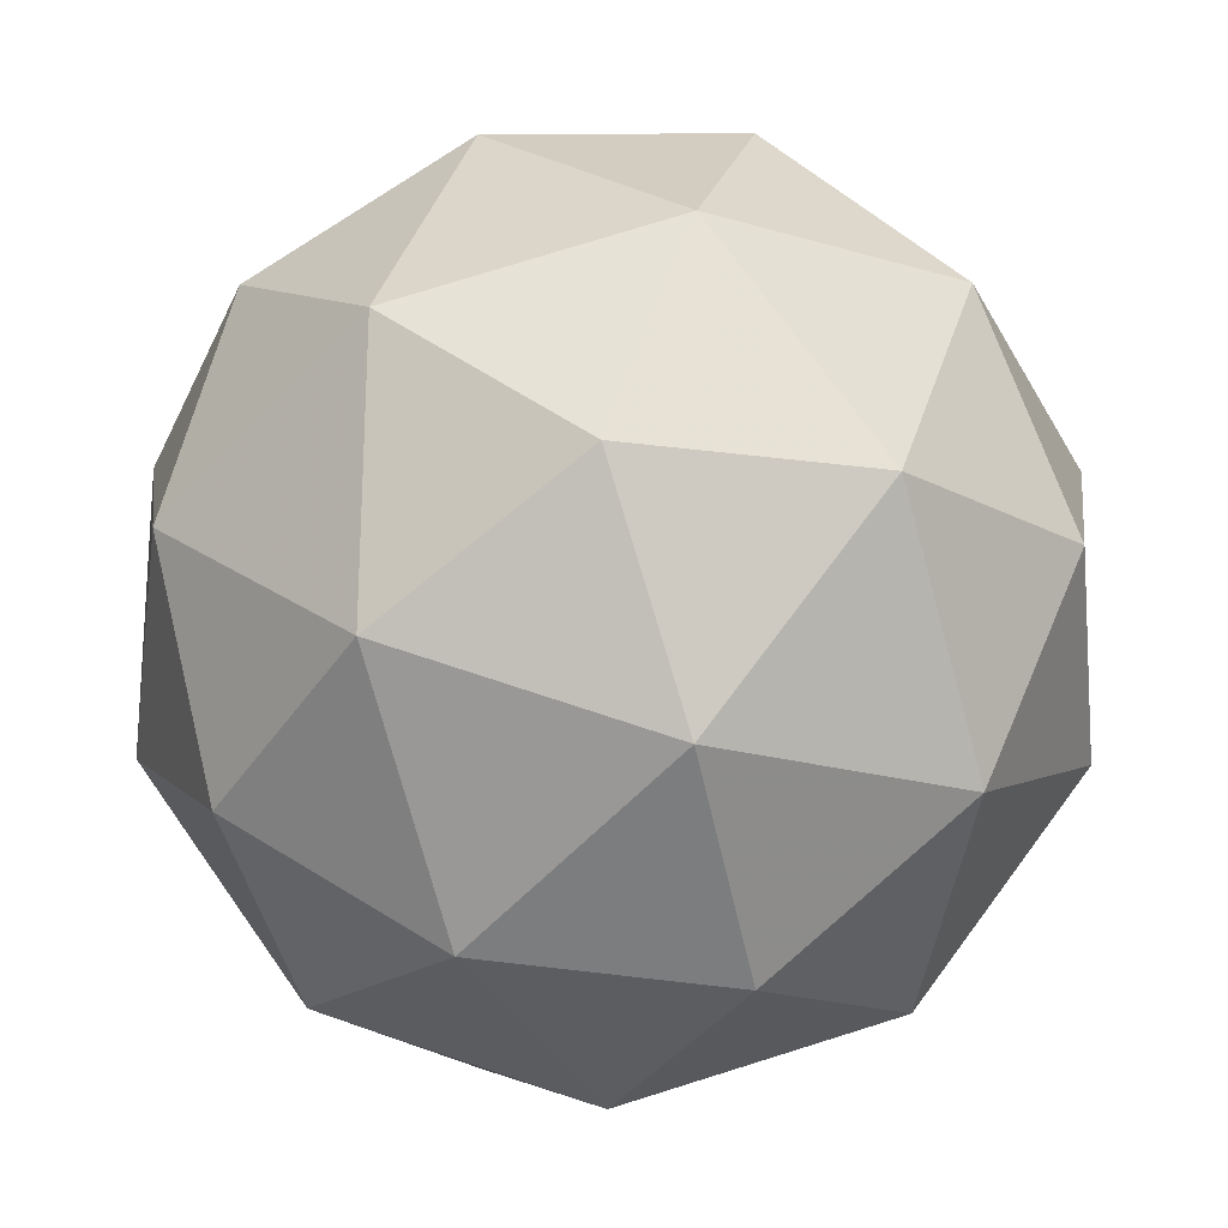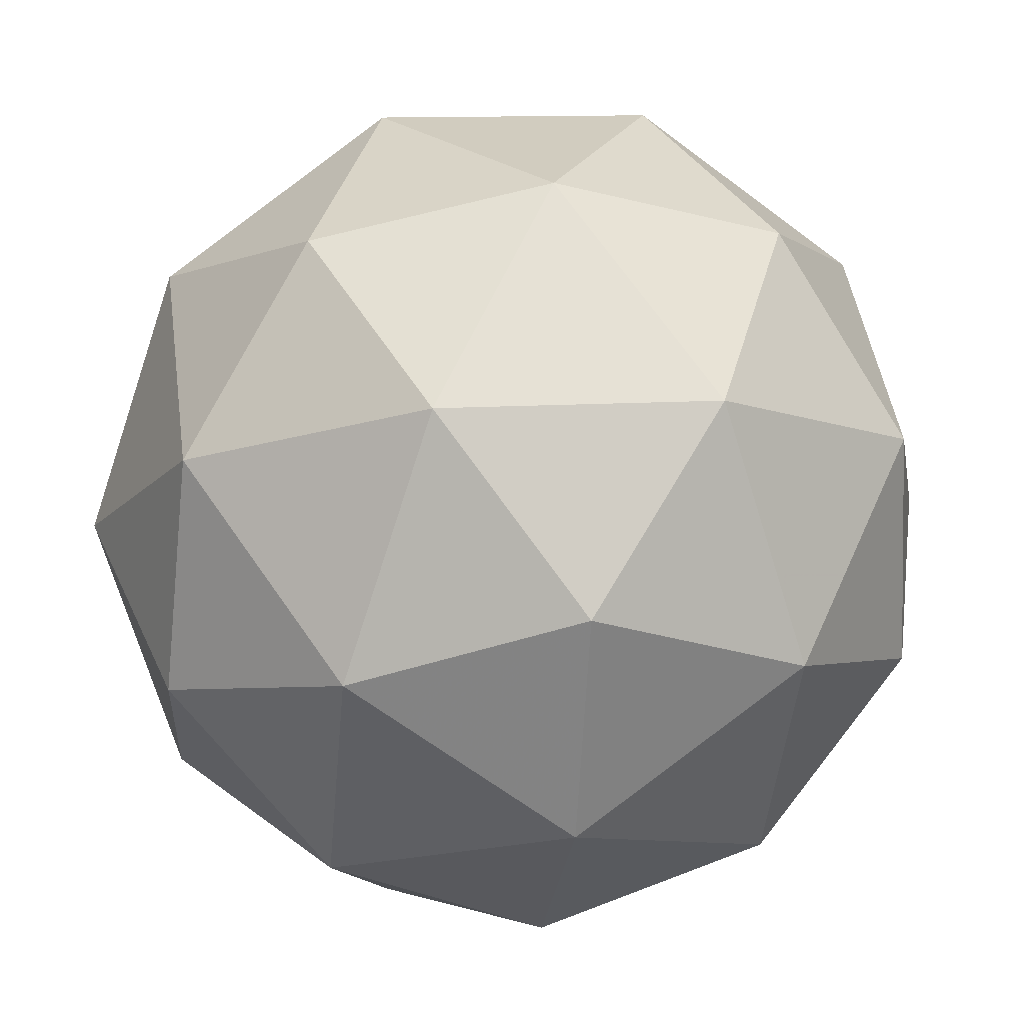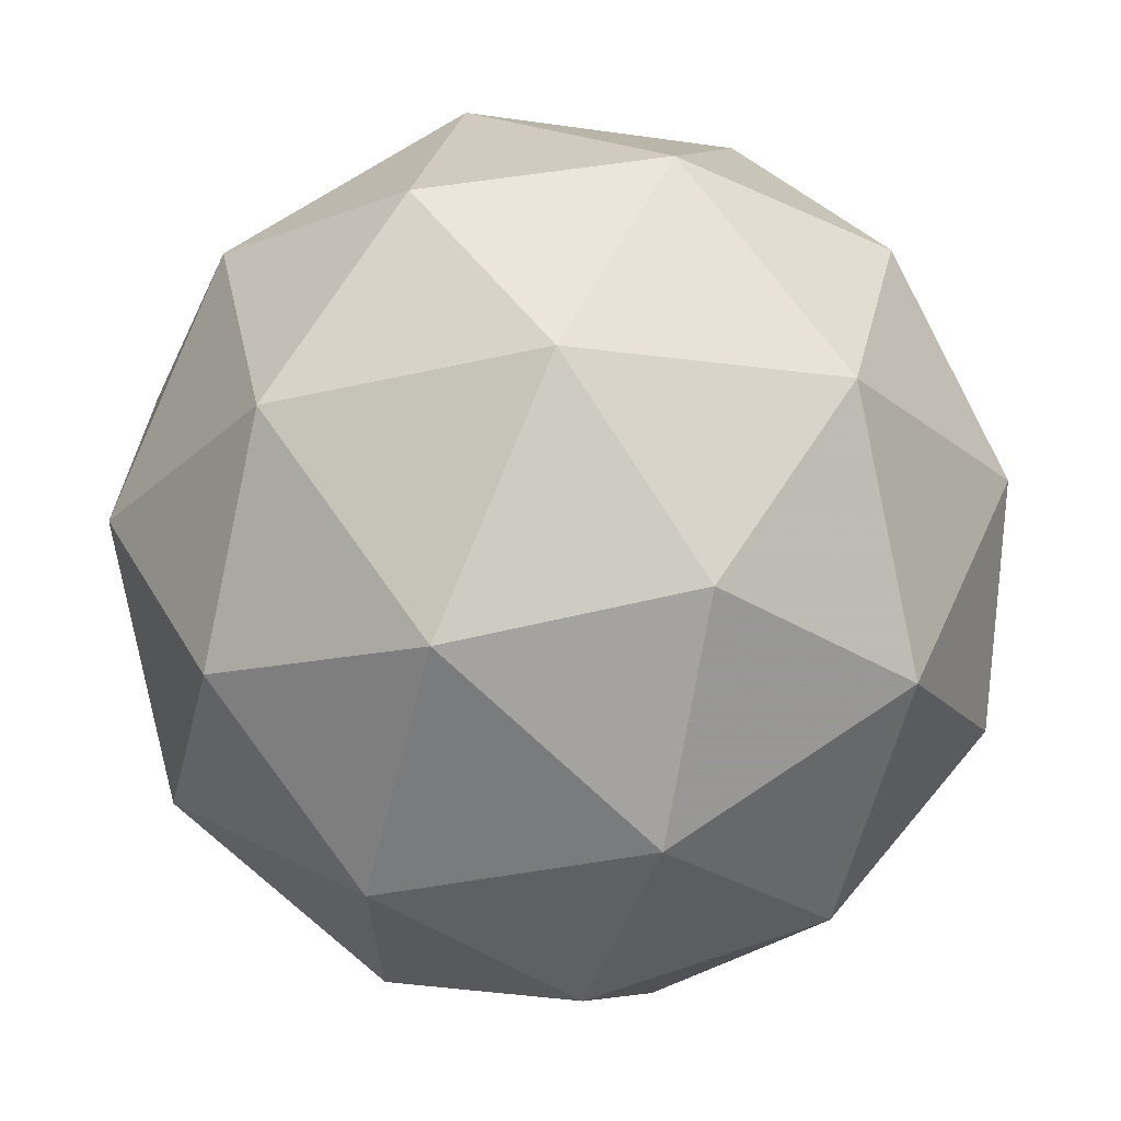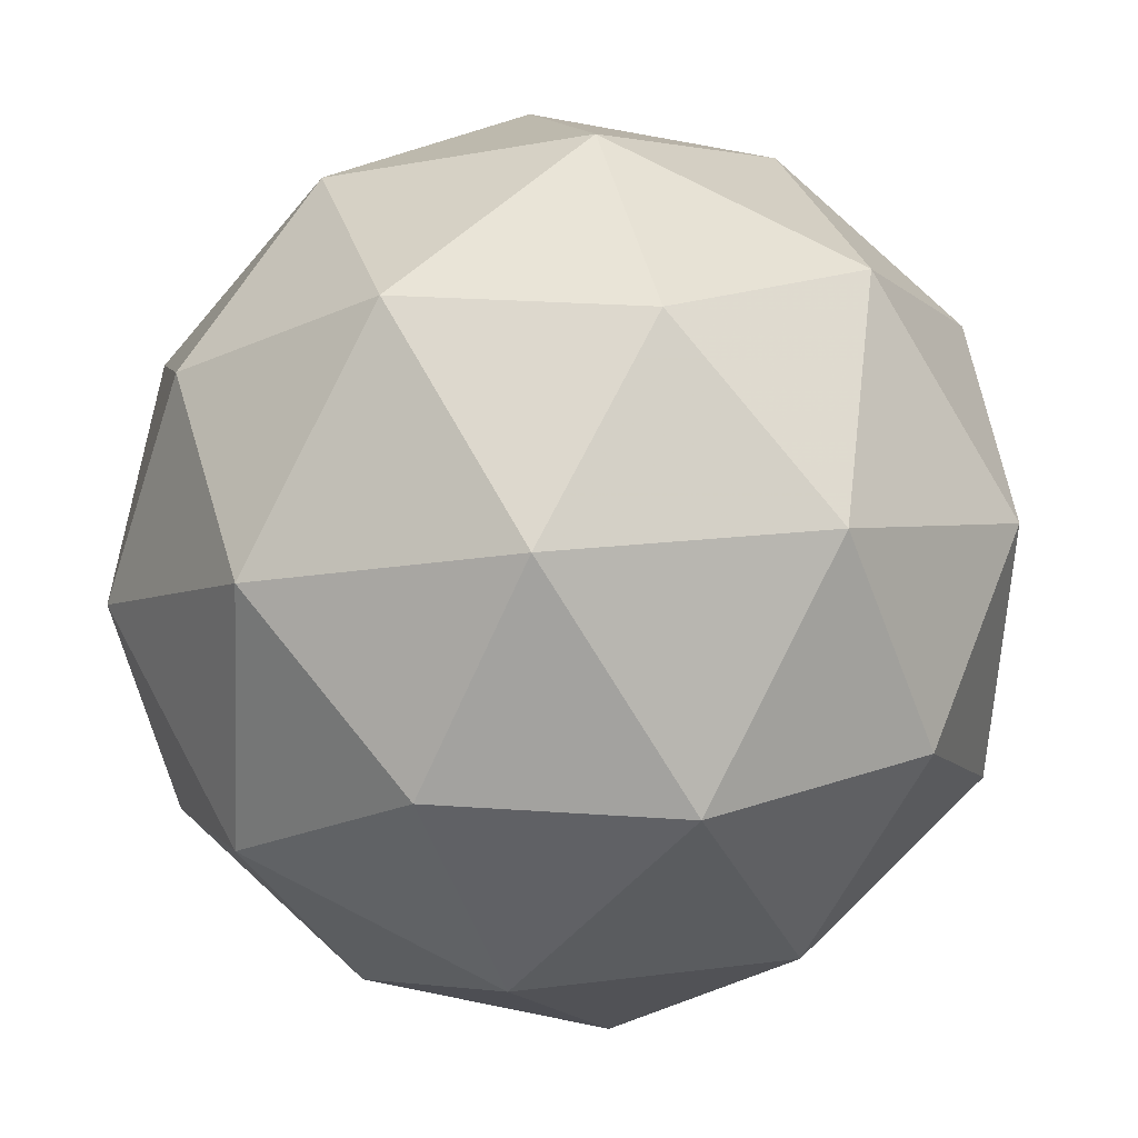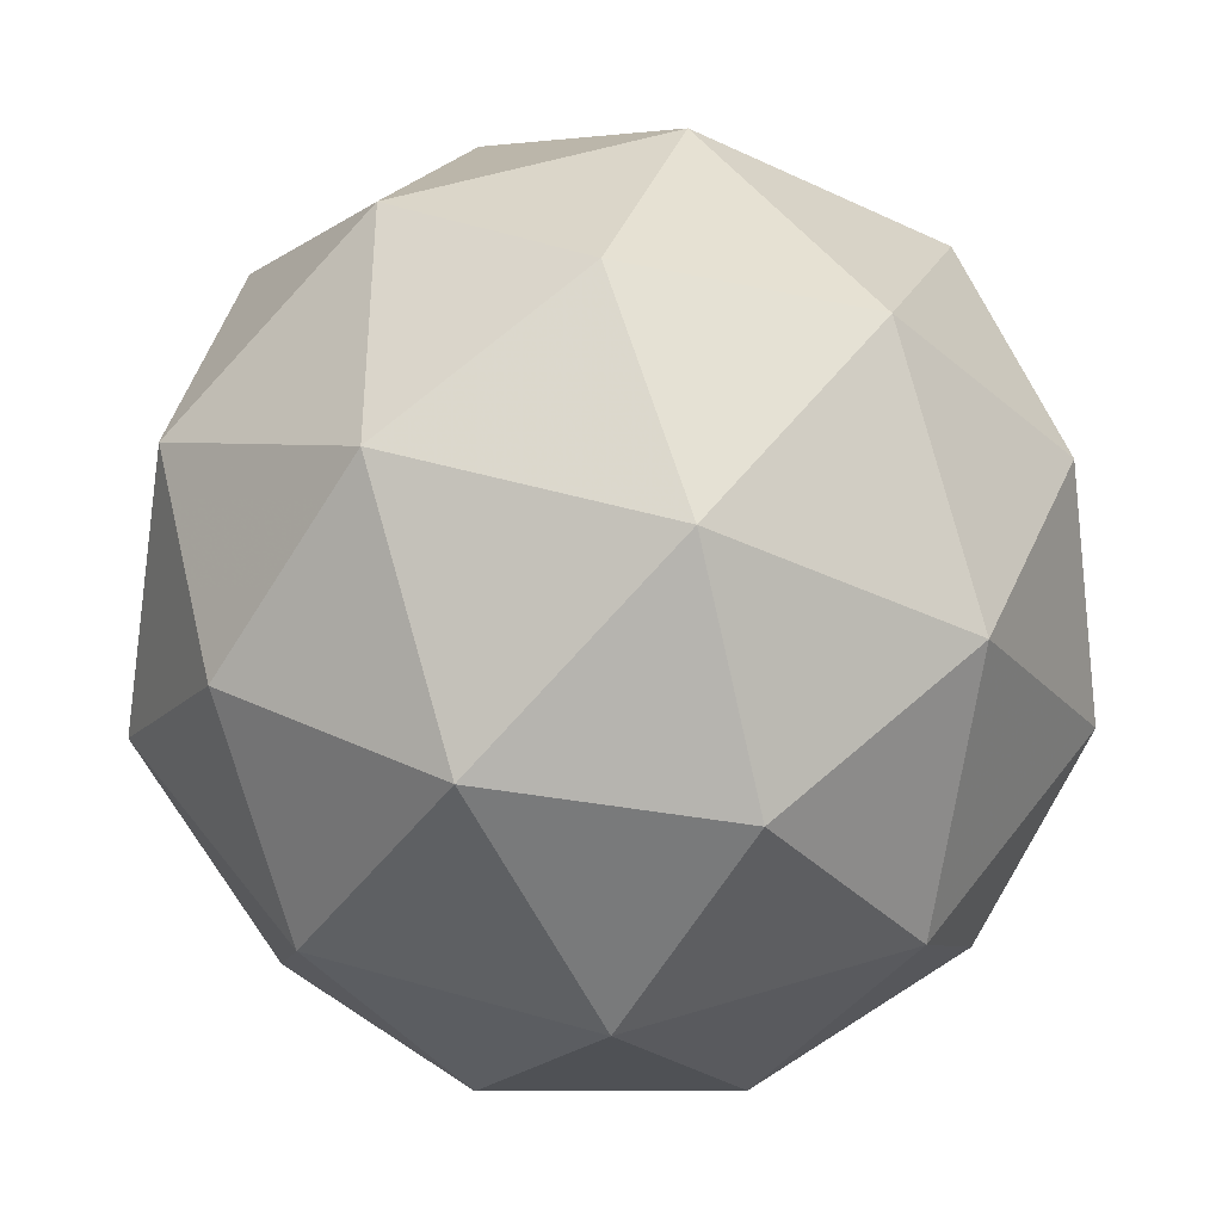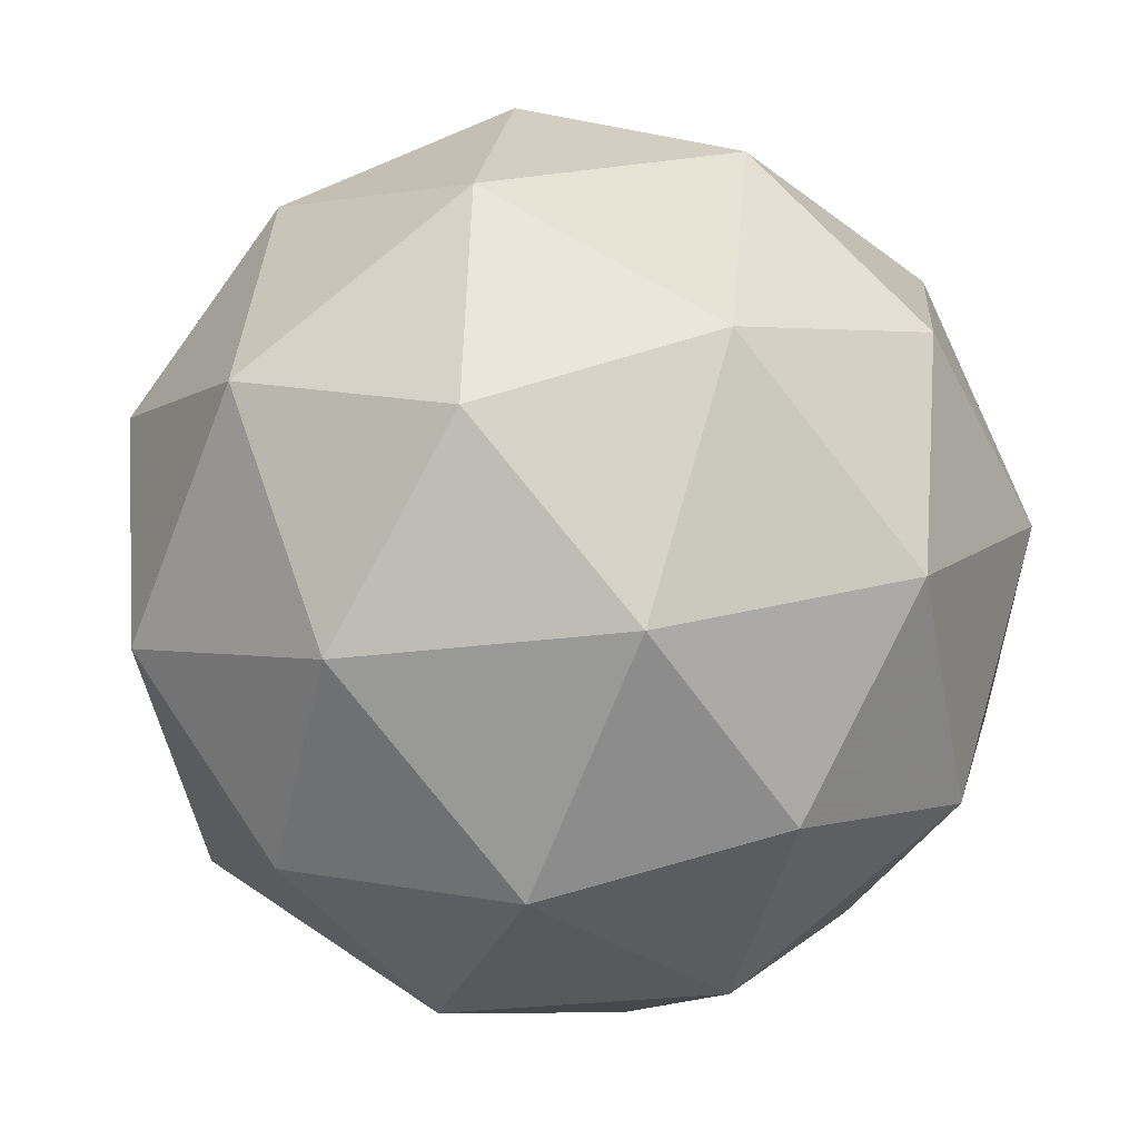
<metadata>
{"format":"obj","ext":"obj","renderer":"f3d","projection":"perspective","resolution":1024,"background":"white","views":[{"elev":-36.7,"azim":-42.7,"up":"+Z"},{"elev":-62.5,"azim":-16.1,"up":"+Z"},{"elev":-71.3,"azim":66.9,"up":"+Y"},{"elev":-46.8,"azim":164.0,"up":"+Y"},{"elev":6.1,"azim":158.4,"up":"+Y"},{"elev":23.3,"azim":-5.7,"up":"+Z"}]}
</metadata>
<code>
v 2.415 0.578 -0.7825
v 2.351 0.6267 -0.7565
v 2.43 0.6571 -0.7581
v 2.482 0.5954 -0.7351
v 2.436 0.5268 -0.7192
v 2.355 0.5462 -0.7325
v 2.379 0.6741 -0.6929
v 2.46 0.6548 -0.6797
v 2.464 0.5743 -0.6557
v 2.385 0.5438 -0.6541
v 2.333 0.6056 -0.6771
v 2.4 0.6229 -0.6296
v 2.425 0.6206 -0.7816
v 2.379 0.6027 -0.7806
v 2.387 0.6492 -0.7663
v 2.344 0.584 -0.7512
v 2.381 0.5554 -0.7665
v 2.455 0.5843 -0.7681
v 2.464 0.6308 -0.7537
v 2.428 0.544 -0.7588
v 2.468 0.5542 -0.7309
v 2.393 0.5253 -0.7293
v 2.331 0.6189 -0.7187
v 2.333 0.5716 -0.7046
v 2.404 0.6771 -0.7289
v 2.358 0.6592 -0.728
v 2.482 0.6294 -0.7076
v 2.451 0.6657 -0.7211
v 2.457 0.5418 -0.6842
v 2.484 0.5821 -0.6935
v 2.364 0.5353 -0.691
v 2.411 0.5239 -0.6833
v 2.347 0.6468 -0.6813
v 2.422 0.6757 -0.6828
v 2.471 0.617 -0.6609
v 2.428 0.5518 -0.6459
v 2.351 0.5702 -0.6585
v 2.387 0.657 -0.6534
v 2.36 0.6167 -0.6441
v 2.434 0.6456 -0.6456
v 2.436 0.5983 -0.6315
v 2.39 0.5804 -0.6306
f 1 14 13
f 2 14 16
f 1 13 18
f 1 18 20
f 1 20 17
f 2 16 23
f 3 15 25
f 4 19 27
f 5 21 29
f 6 22 31
f 2 23 26
f 3 25 28
f 4 27 30
f 5 29 32
f 6 31 24
f 7 33 38
f 8 34 40
f 9 35 41
f 10 36 42
f 11 37 39
f 39 42 12
f 39 37 42
f 37 10 42
f 42 41 12
f 42 36 41
f 36 9 41
f 41 40 12
f 41 35 40
f 35 8 40
f 40 38 12
f 40 34 38
f 34 7 38
f 38 39 12
f 38 33 39
f 33 11 39
f 24 37 11
f 24 31 37
f 31 10 37
f 32 36 10
f 32 29 36
f 29 9 36
f 30 35 9
f 30 27 35
f 27 8 35
f 28 34 8
f 28 25 34
f 25 7 34
f 26 33 7
f 26 23 33
f 23 11 33
f 31 32 10
f 31 22 32
f 22 5 32
f 29 30 9
f 29 21 30
f 21 4 30
f 27 28 8
f 27 19 28
f 19 3 28
f 25 26 7
f 25 15 26
f 15 2 26
f 23 24 11
f 23 16 24
f 16 6 24
f 17 22 6
f 17 20 22
f 20 5 22
f 20 21 5
f 20 18 21
f 18 4 21
f 18 19 4
f 18 13 19
f 13 3 19
f 16 17 6
f 16 14 17
f 14 1 17
f 13 15 3
f 13 14 15
f 14 2 15

</code>
